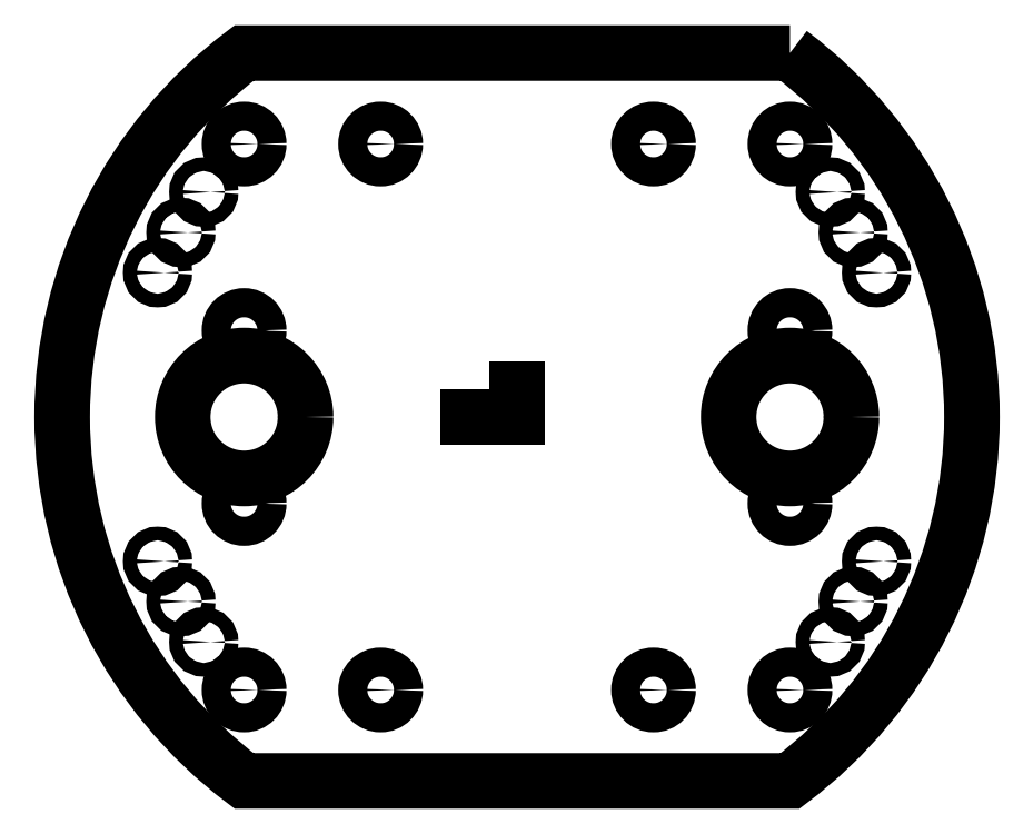
<metadata>
{"format":"dxf","ext":"dxf","renderer":"ezdxf+matplotlib","layout":"modelspace","background":"white","min_lineweight":24,"dpi":150}
</metadata>
<code>
0
SECTION
2
ENTITIES
0
LWPOLYLINE
8
0
90
4
70
1
43
0
10
80
20
80
10
20
20
80
42
0.5
10
20
20
0
10
80
20
0
42
0.5
0
CIRCLE
8
0
10
20
20
40
30
0
40
6.75
210
0
220
0
230
1
0
CIRCLE
8
0
10
20
20
49.5
30
0
40
1.6
210
0
220
0
230
1
0
CIRCLE
8
0
10
35
20
70
30
0
40
1.6
210
0
220
0
230
1
0
CIRCLE
8
0
10
20
20
70
30
0
40
1.6
210
0
220
0
230
1
0
CIRCLE
8
0
10
65
20
70
30
0
40
1.6
210
0
220
0
230
1
0
CIRCLE
8
0
10
80
20
70
30
0
40
1.6
210
0
220
0
230
1
0
CIRCLE
8
0
10
80
20
49.5
30
0
40
1.6
210
0
220
0
230
1
0
CIRCLE
8
0
10
80
20
40
30
0
40
6.75
210
0
220
0
230
1
0
CIRCLE
8
0
10
20
20
10
30
0
40
1.6
210
0
220
0
230
1
0
CIRCLE
8
0
10
35
20
10
30
0
40
1.6
210
0
220
0
230
1
0
CIRCLE
8
0
10
20
20
30.5
30
0
40
1.6
210
0
220
0
230
1
0
CIRCLE
8
0
10
65
20
10
30
0
40
1.6
210
0
220
0
230
1
0
CIRCLE
8
0
10
80
20
10
30
0
40
1.6
210
0
220
0
230
1
0
CIRCLE
8
0
10
80
20
30.5
30
0
40
1.6
210
0
220
0
230
1
0
CIRCLE
8
0
10
15.56
20
15.28
30
0
40
0.75
210
0
220
0
230
1
0
CIRCLE
8
0
10
13.05
20
19.72
30
0
40
0.75
210
0
220
0
230
1
0
CIRCLE
8
0
10
10.49
20
24.14
30
0
40
0.75
210
0
220
0
230
1
0
LINE
8
0
10
50
20
40
30
0
11
44.6
21
40
31
0
0
LINE
8
0
10
50
20
40
30
0
11
50
21
43
31
0
0
CIRCLE
8
0
10
13.05
20
60.28
30
0
40
0.75
210
0
220
0
230
1
0
CIRCLE
8
0
10
10.49
20
55.86
30
0
40
0.75
210
0
220
0
230
1
0
CIRCLE
8
0
10
15.56
20
64.72
30
0
40
0.75
210
0
220
0
230
1
0
CIRCLE
8
0
10
89.51
20
55.86
30
0
40
0.75
210
0
220
0
230
1
0
CIRCLE
8
0
10
86.95
20
60.28
30
0
40
0.75
210
0
220
0
230
1
0
CIRCLE
8
0
10
84.44
20
64.72
30
0
40
0.75
210
0
220
0
230
1
0
CIRCLE
8
0
10
89.51
20
24.14
30
0
40
0.75
210
0
220
0
230
1
0
CIRCLE
8
0
10
86.95
20
19.72
30
0
40
0.75
210
0
220
0
230
1
0
CIRCLE
8
0
10
84.44
20
15.28
30
0
40
0.75
210
0
220
0
230
1
0
ENDSEC
0
EOF

</code>
